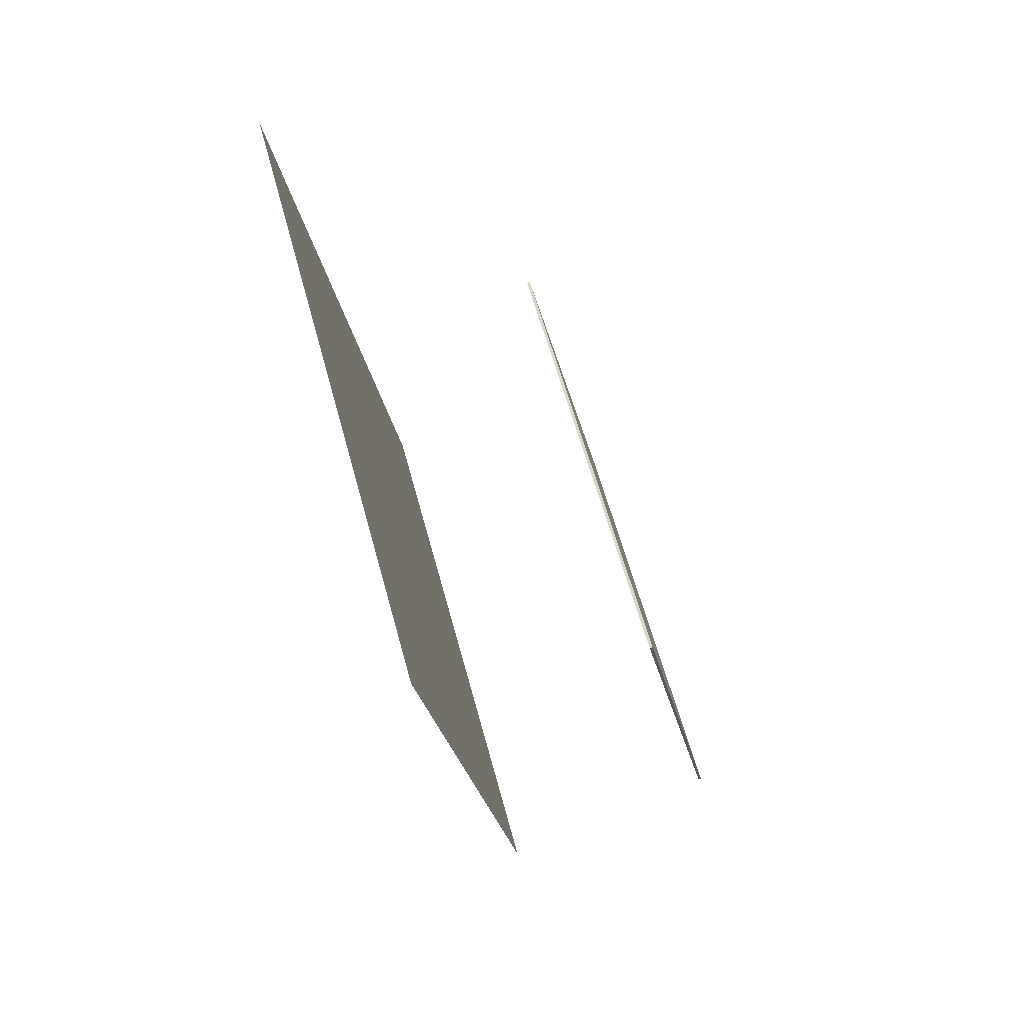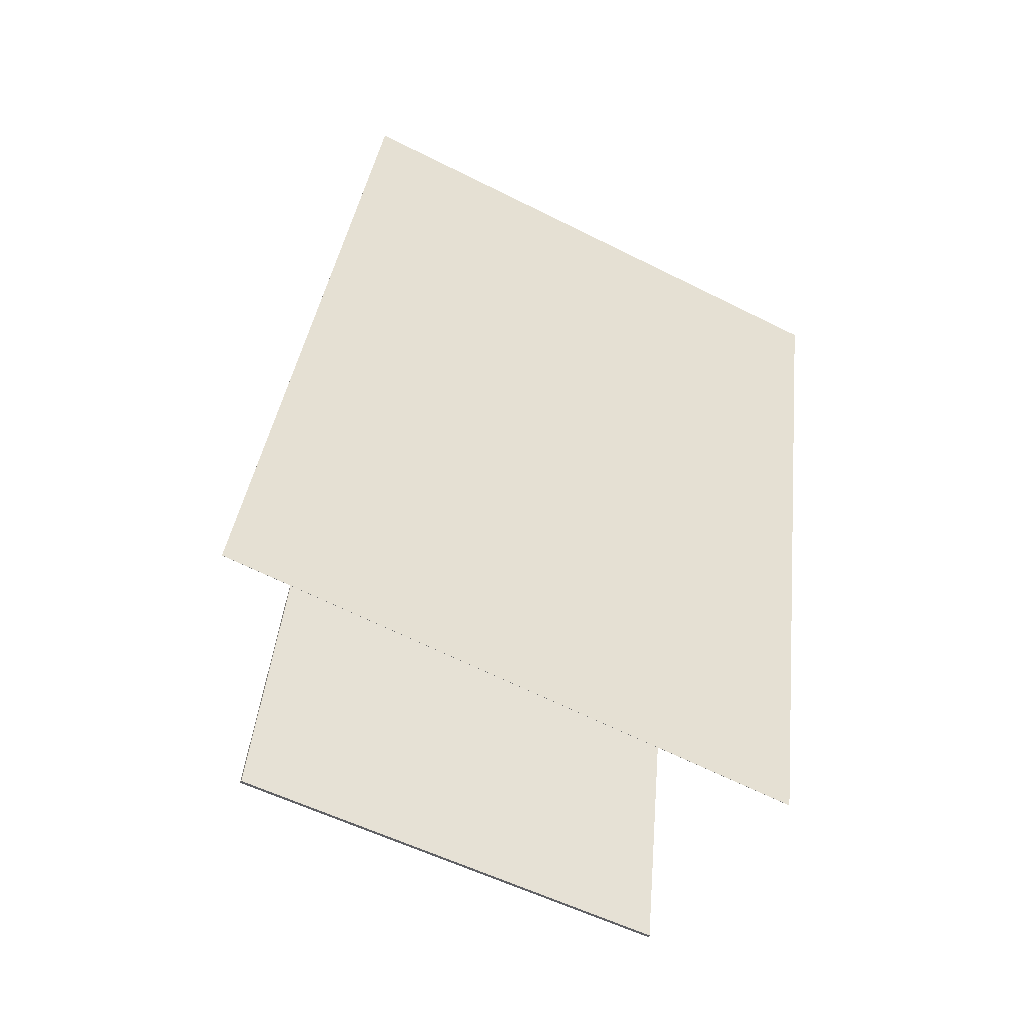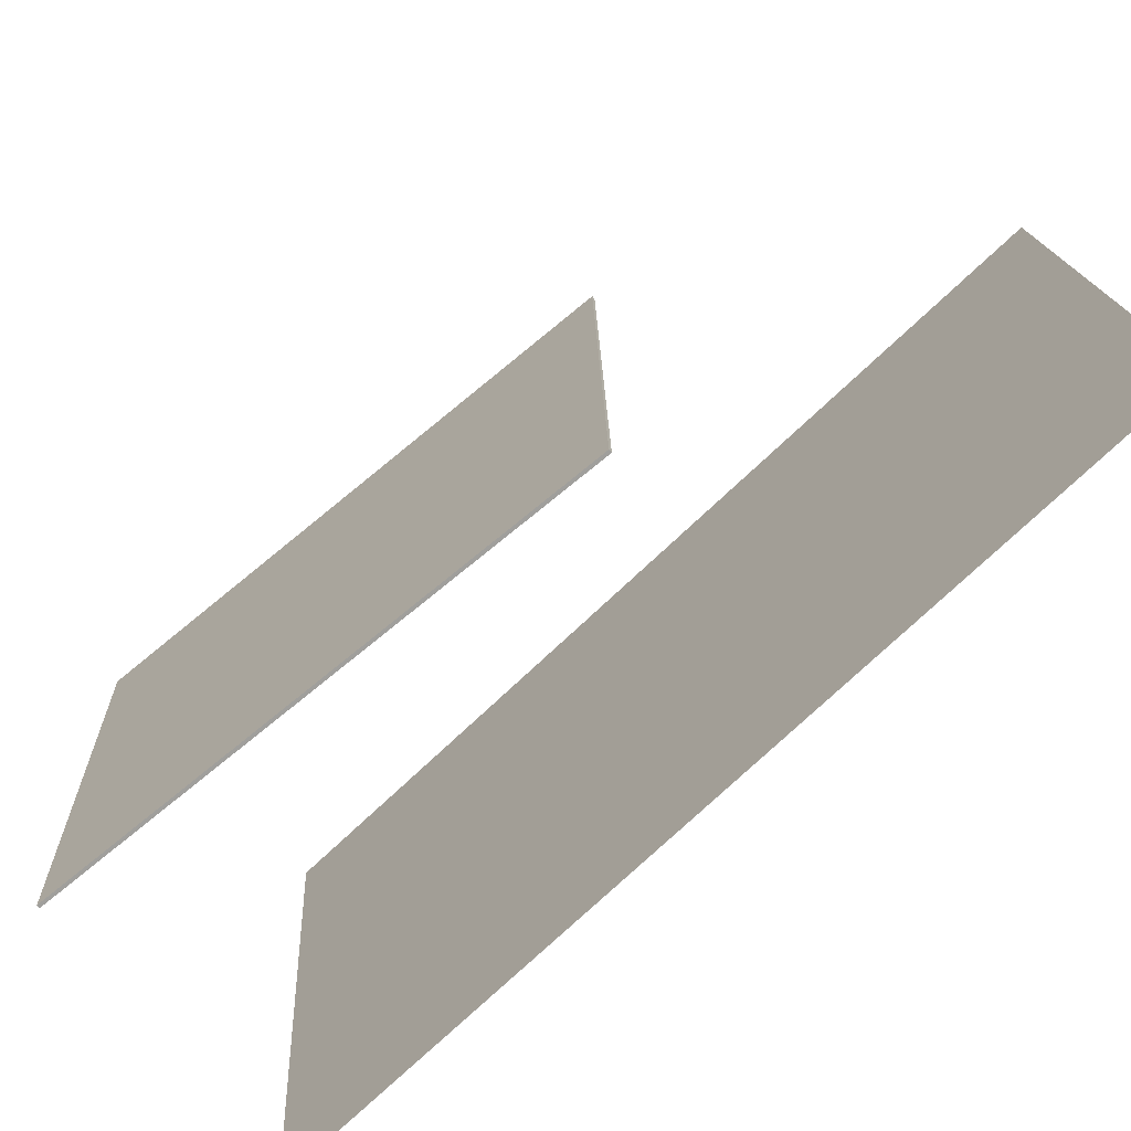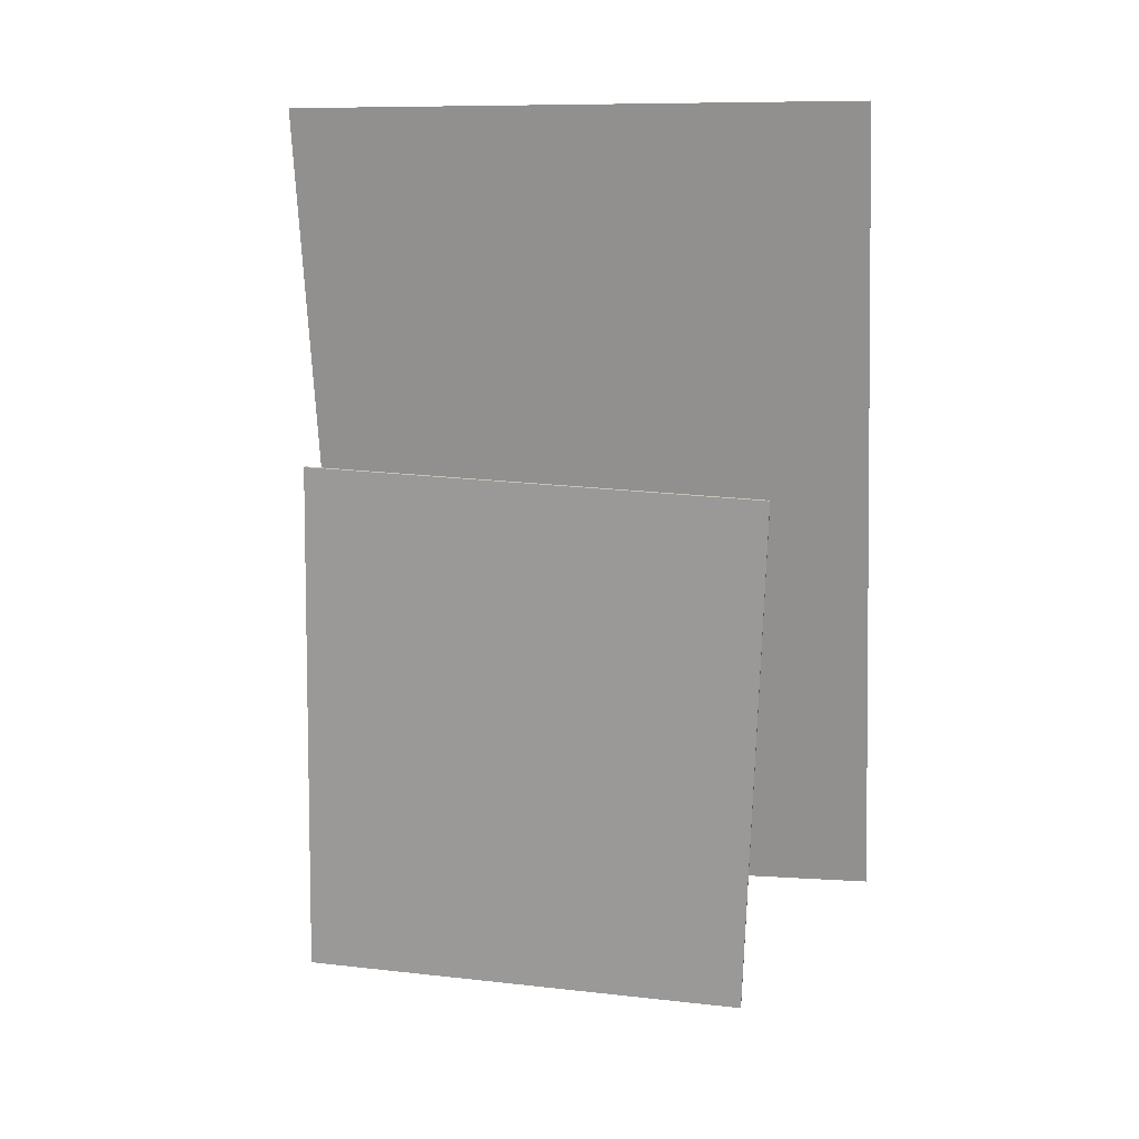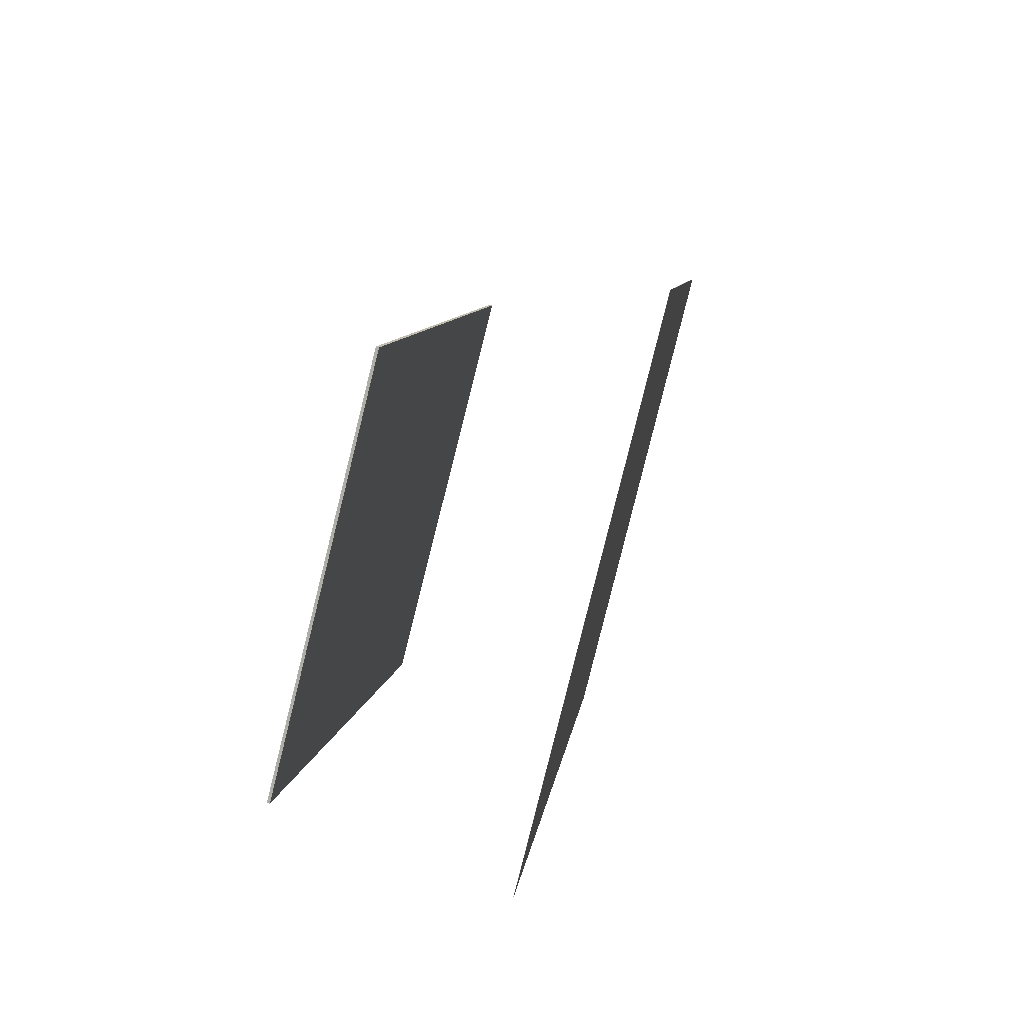
<metadata>
{"format":"obj","ext":"obj","renderer":"f3d","projection":"perspective","resolution":1024,"background":"white","views":[{"elev":64.6,"azim":-14.9,"up":"+Y"},{"elev":-58.7,"azim":-115.3,"up":"+Y"},{"elev":-71.4,"azim":140.4,"up":"+Z"},{"elev":30.0,"azim":100.5,"up":"+Y"},{"elev":-77.0,"azim":166.8,"up":"+Y"}]}
</metadata>
<code>
v -0.09785 -0.4035 -0.359
v -0.0905 -0.4435 0.2239
v -0.09802 -0.4035 -0.359
v -0.09067 -0.4436 0.2239
v -0.2114 0.4462 -0.2991
v -0.2041 0.4062 0.2838
v -0.2116 0.4462 -0.2991
v -0.2042 0.4061 0.2838
f 1.0 7.0 5.0
f 1.0 3.0 7.0
f 1.0 4.0 3.0
f 1.0 2.0 4.0
f 3.0 8.0 7.0
f 3.0 4.0 8.0
f 5.0 7.0 8.0
f 5.0 8.0 6.0
f 1.0 5.0 6.0
f 1.0 6.0 2.0
f 2.0 6.0 8.0
f 2.0 8.0 4.0
v 0.1446 -0.3931 -0.2475
v 0.1523 -0.3959 0.2035
v 0.04376 0.1387 -0.2426
v 0.05141 0.136 0.2084
v 0.1476 -0.3926 -0.2476
v 0.1553 -0.3953 0.2034
v 0.04677 0.1393 -0.2426
v 0.05442 0.1365 0.2084
f 9.0 15.0 13.0
f 9.0 11.0 15.0
f 9.0 12.0 11.0
f 9.0 10.0 12.0
f 11.0 16.0 15.0
f 11.0 12.0 16.0
f 13.0 15.0 16.0
f 13.0 16.0 14.0
f 9.0 13.0 14.0
f 9.0 14.0 10.0
f 10.0 14.0 16.0
f 10.0 16.0 12.0

</code>
